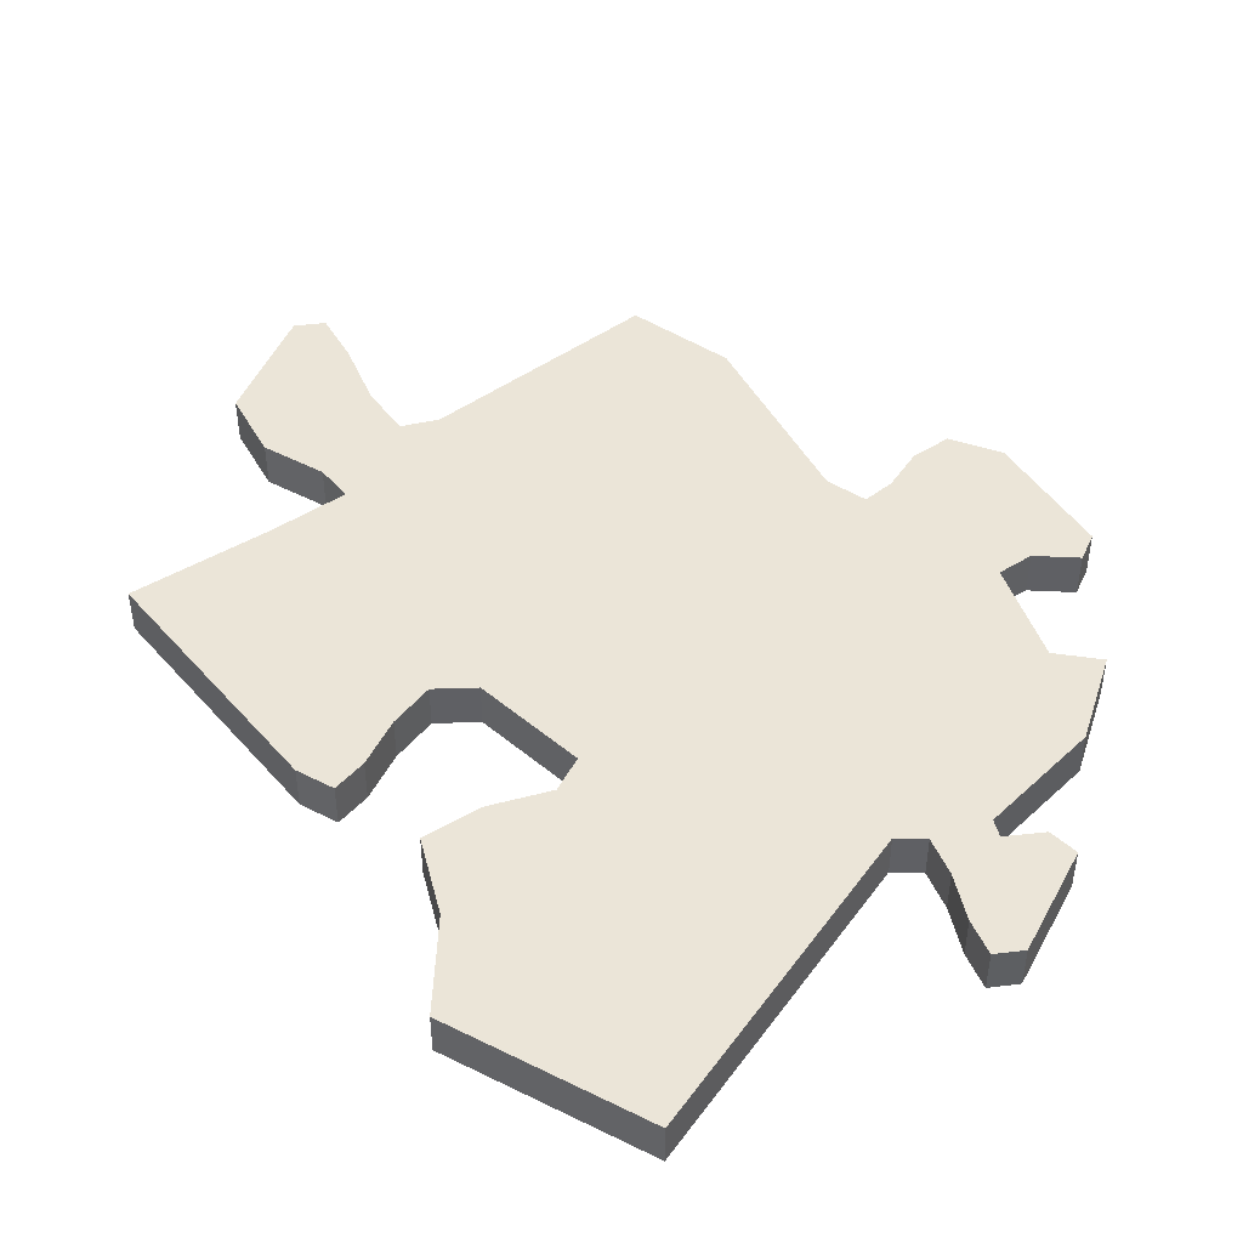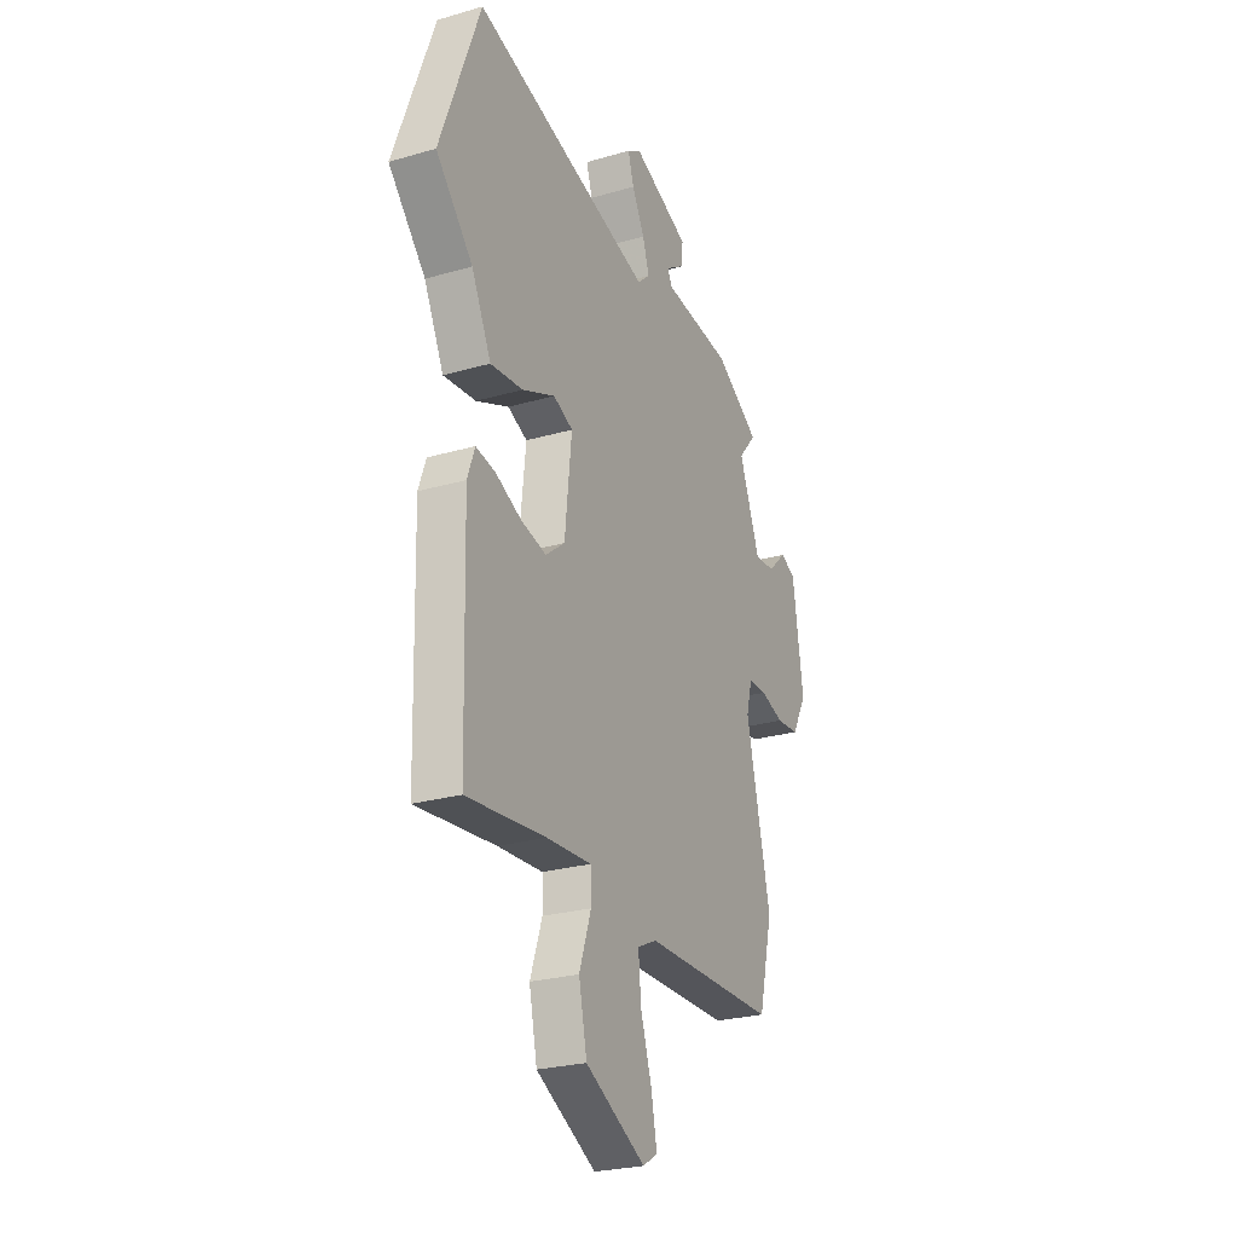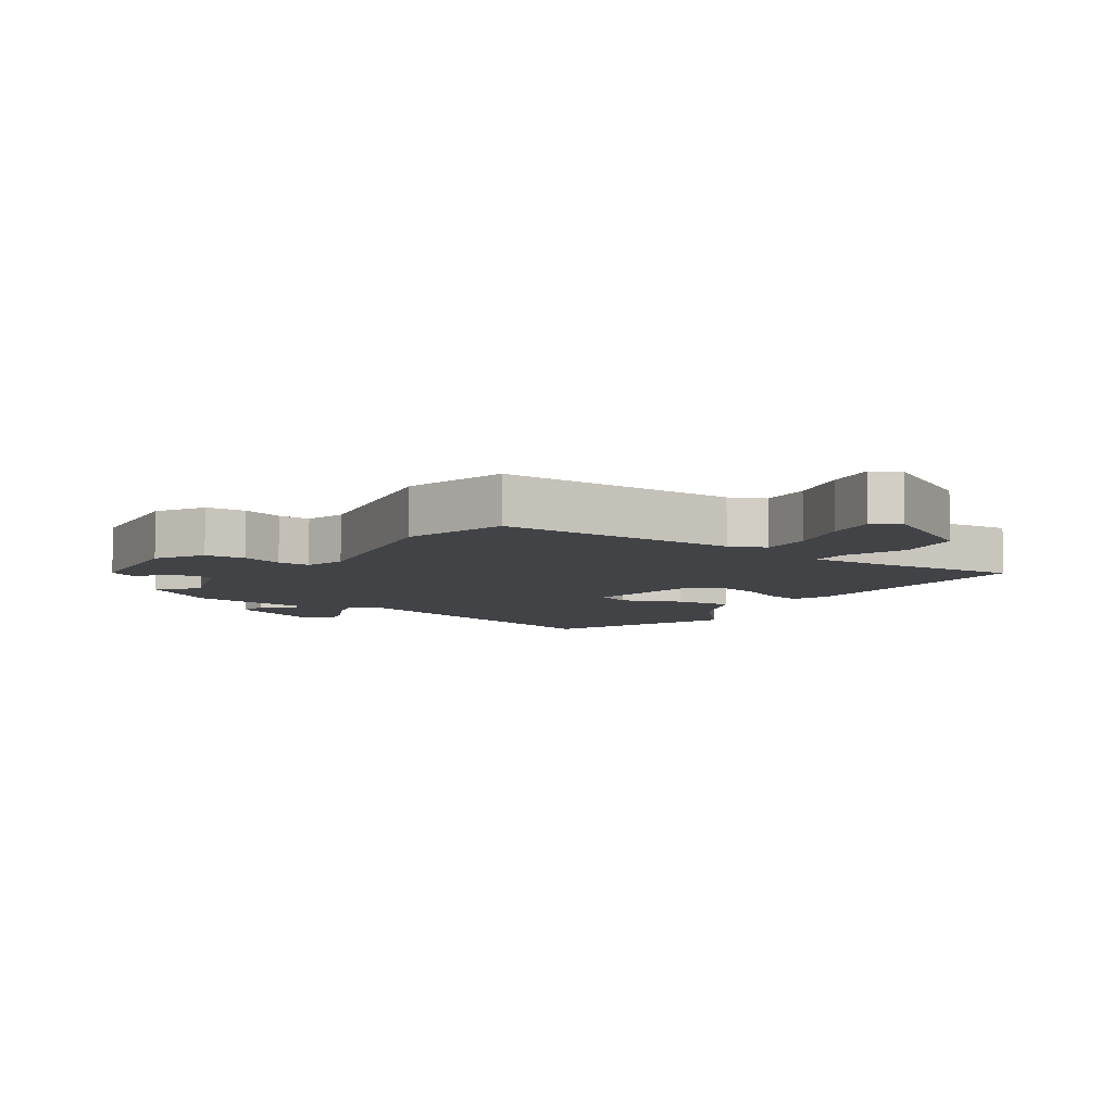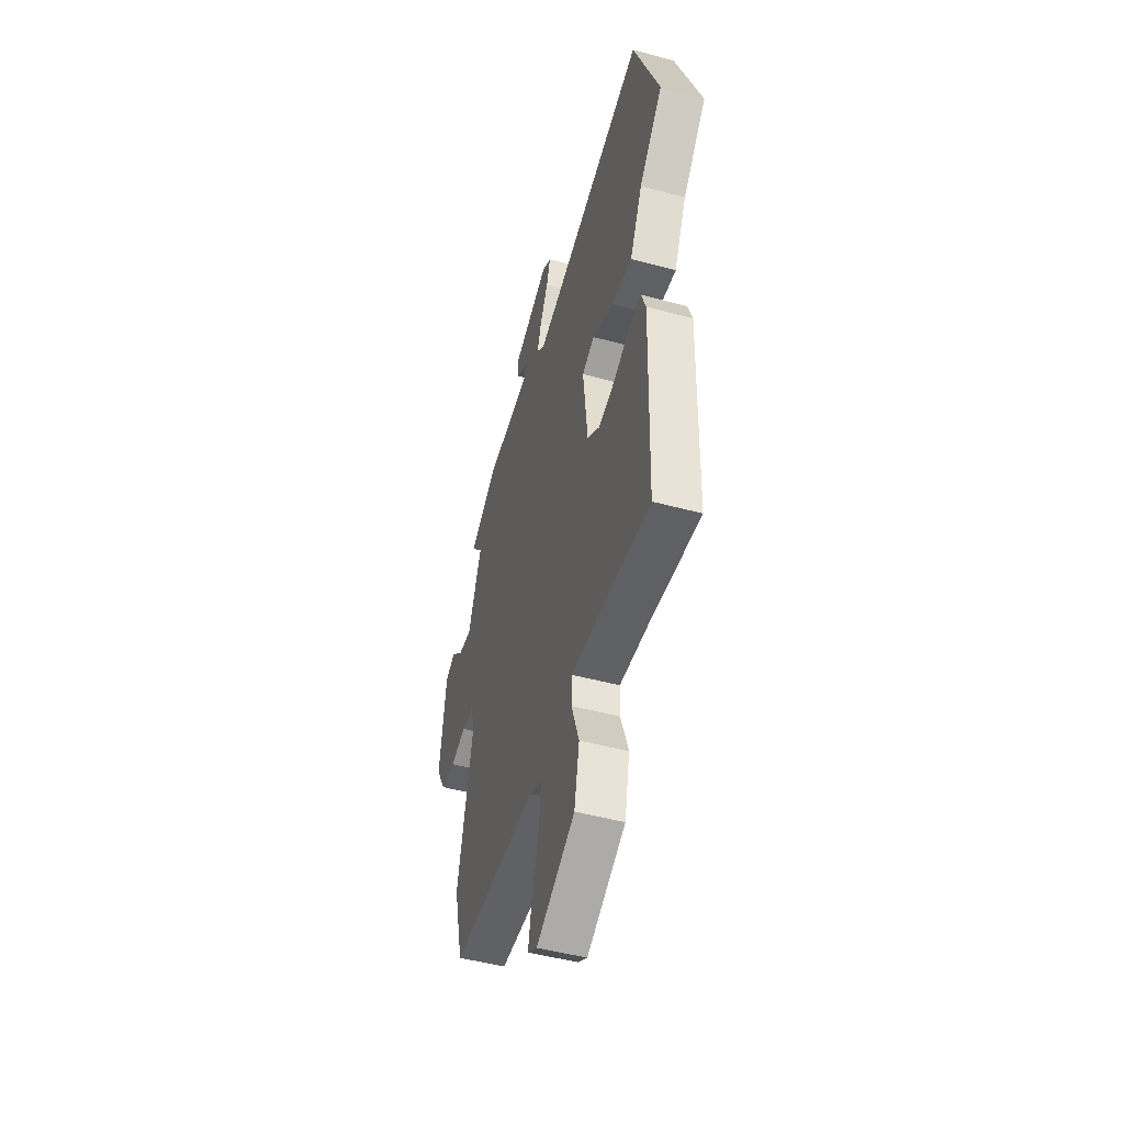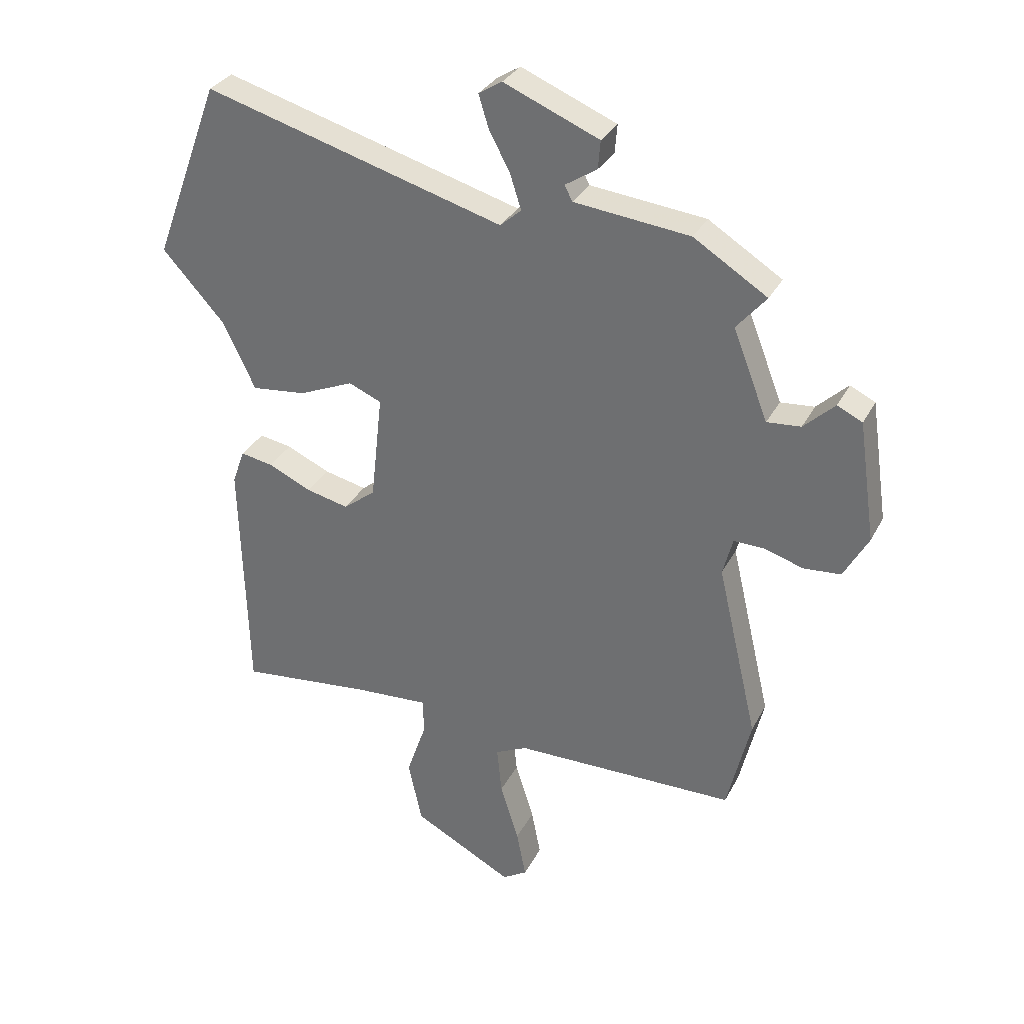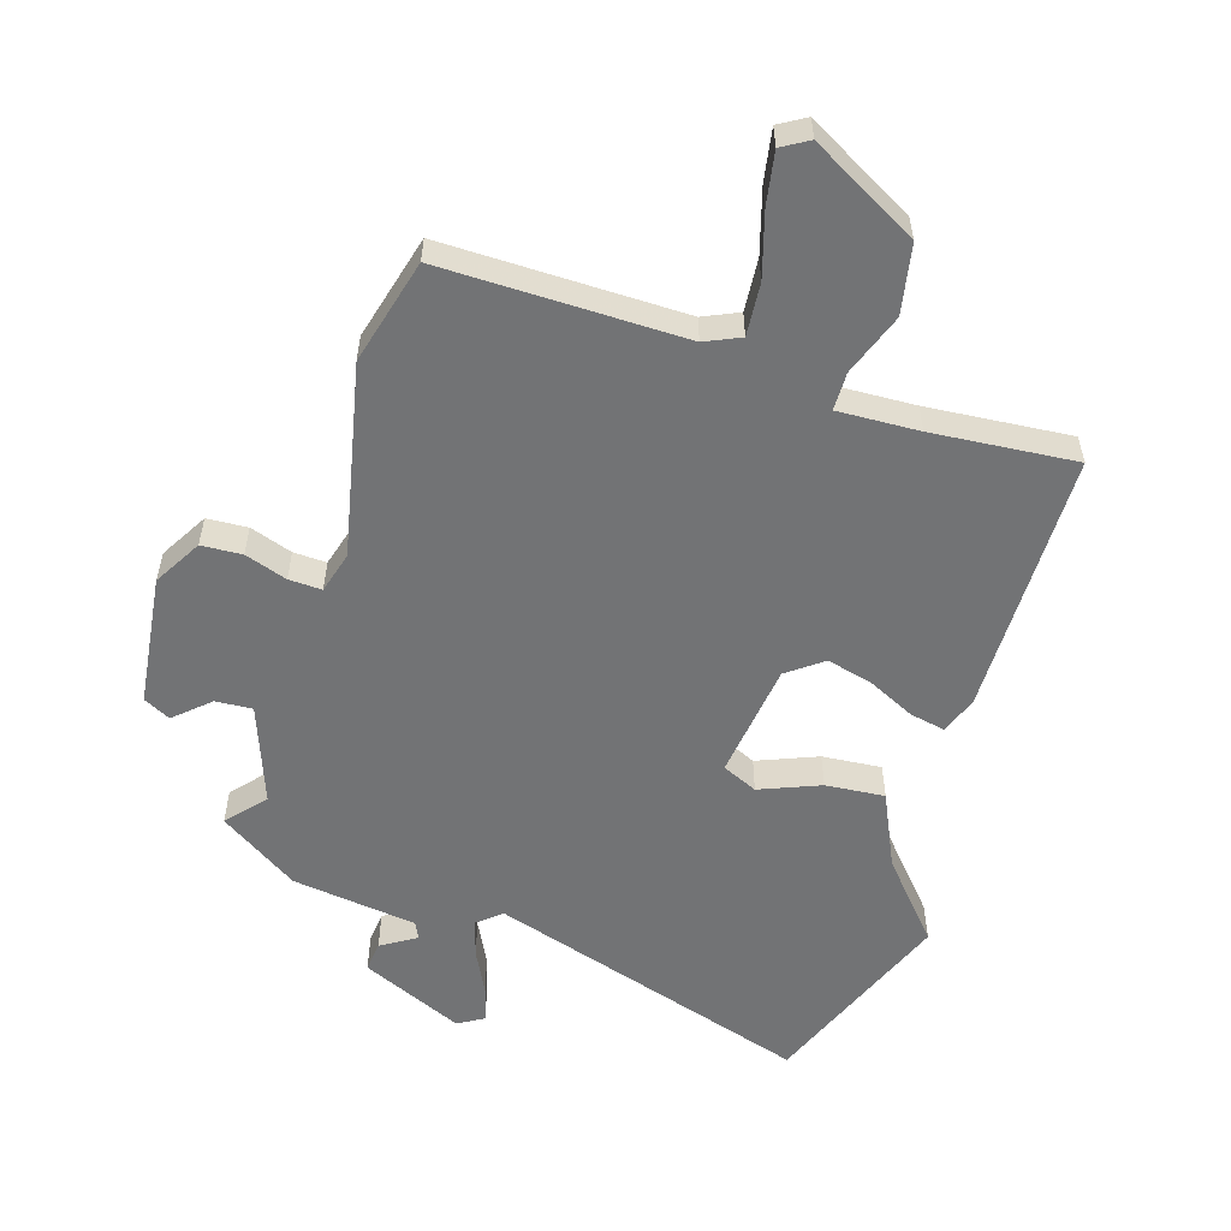
<metadata>
{"format":"obj","ext":"obj","renderer":"f3d","projection":"perspective","resolution":1024,"background":"white","views":[{"elev":46.0,"azim":-40.1,"up":"+Y"},{"elev":-25.5,"azim":-65.1,"up":"+Z"},{"elev":-6.9,"azim":144.5,"up":"+Y"},{"elev":-49.0,"azim":-106.8,"up":"+Z"},{"elev":31.7,"azim":23.7,"up":"+Z"},{"elev":-55.8,"azim":161.5,"up":"+Y"}]}
</metadata>
<code>
v 0.514 0.07 0.459
v 0.463 0.07 0.399
v 0.523 0.07 0.245
v 0.581 0.07 0.25
v 0.634 0.07 0.3
v 0.677 0.07 0.279
v 0.707 0.07 0.073
v 0.665 0.07 -0.003
v 0.601 0.07 -0.008
v 0.534 0.07 0.013
v 0.482 0.07 0.014
v 0.465 0.07 -0.051
v 0.535 0.07 -0.352
v 0.495 0.07 -0.519
v 0.114 0.07 -0.523
v 0.059 0.07 -0.549
v 0.067 0.07 -0.632
v 0.099 0.07 -0.733
v 0.115 0.07 -0.815
v 0.073 0.07 -0.841
v -0.099 0.07 -0.75
v -0.122 0.07 -0.641
v -0.088 0.07 -0.542
v -0.09 0.07 -0.482
v -0.218 0.07 -0.49
v -0.444 0.07 -0.514
v -0.455 0.07 -0.095
v -0.434 0.07 -0.036
v -0.378 0.07 -0.046
v -0.304 0.07 -0.08
v -0.231 0.07 -0.097
v -0.176 0.07 -0.054
v -0.156 0.07 0.13
v -0.212 0.07 0.154
v -0.306 0.07 0.114
v -0.399 0.07 0.104
v -0.455 0.07 0.22
v -0.561 0.07 0.337
v -0.446 0.07 0.645
v 0.068 0.07 0.498
v 0.104 0.07 0.53
v 0.085 0.07 0.589
v 0.049 0.07 0.657
v 0.032 0.07 0.712
v 0.072 0.07 0.737
v 0.235 0.07 0.669
v 0.231 0.07 0.621
v 0.177 0.07 0.586
v 0.19 0.07 0.56
v 0.388 0.07 0.538
v 0.514 0 0.459
v 0.463 0 0.399
v 0.523 0 0.245
v 0.581 0 0.25
v 0.634 0 0.3
v 0.677 0 0.279
v 0.707 0 0.073
v 0.665 0 -0.003
v 0.601 0 -0.008
v 0.534 0 0.013
v 0.482 0 0.014
v 0.465 0 -0.051
v 0.535 0 -0.352
v 0.495 0 -0.519
v 0.114 0 -0.523
v 0.059 0 -0.549
v 0.067 0 -0.632
v 0.099 0 -0.733
v 0.115 0 -0.815
v 0.073 0 -0.841
v -0.099 0 -0.75
v -0.122 0 -0.641
v -0.088 0 -0.542
v -0.09 0 -0.482
v -0.218 0 -0.49
v -0.444 0 -0.514
v -0.455 0 -0.095
v -0.434 0 -0.036
v -0.378 0 -0.046
v -0.304 0 -0.08
v -0.231 0 -0.097
v -0.176 0 -0.054
v -0.156 0 0.13
v -0.212 0 0.154
v -0.306 0 0.114
v -0.399 0 0.104
v -0.455 0 0.22
v -0.561 0 0.337
v -0.446 0 0.645
v 0.068 0 0.498
v 0.104 0 0.53
v 0.085 0 0.589
v 0.049 0 0.657
v 0.032 0 0.712
v 0.072 0 0.737
v 0.235 0 0.669
v 0.231 0 0.621
v 0.177 0 0.586
v 0.19 0 0.56
v 0.388 0 0.538
f 49 50 1 2
f 46 47 48
f 45 46 48
f 44 45 48
f 43 44 48
f 42 43 48
f 41 42 48 49
f 49 2 3
f 41 49 3
f 40 41 3
f 39 40 3
f 38 39 3
f 37 38 3
f 34 35 36 37
f 28 29 30
f 27 28 30
f 26 27 30
f 25 26 30
f 24 25 30 31
f 21 22 23
f 20 21 23
f 19 20 23
f 18 19 23
f 17 18 23
f 16 17 23 24
f 24 31 32
f 16 24 32
f 15 16 32
f 15 32 33
f 14 15 33
f 13 14 33
f 12 13 33
f 8 9 10
f 7 8 10
f 6 7 10
f 5 6 10
f 4 5 10
f 3 4 10 11
f 34 37 3 11
f 11 12 33 34
f 52 51 100 99
f 98 97 96
f 98 96 95
f 98 95 94
f 98 94 93
f 98 93 92
f 99 98 92 91
f 53 52 99
f 53 99 91
f 53 91 90
f 53 90 89
f 53 89 88
f 53 88 87
f 87 86 85 84
f 80 79 78
f 80 78 77
f 80 77 76
f 80 76 75
f 81 80 75 74
f 73 72 71
f 73 71 70
f 73 70 69
f 73 69 68
f 73 68 67
f 74 73 67 66
f 82 81 74
f 82 74 66
f 82 66 65
f 83 82 65
f 83 65 64
f 83 64 63
f 83 63 62
f 60 59 58
f 60 58 57
f 60 57 56
f 60 56 55
f 60 55 54
f 61 60 54 53
f 61 53 87 84
f 84 83 62 61
f 1 51 52 2
f 2 52 53 3
f 3 53 54 4
f 4 54 55 5
f 5 55 56 6
f 6 56 57 7
f 7 57 58 8
f 8 58 59 9
f 9 59 60 10
f 10 60 61 11
f 11 61 62 12
f 12 62 63 13
f 13 63 64 14
f 14 64 65 15
f 15 65 66 16
f 16 66 67 17
f 17 67 68 18
f 18 68 69 19
f 19 69 70 20
f 20 70 71 21
f 21 71 72 22
f 22 72 73 23
f 23 73 74 24
f 24 74 75 25
f 25 75 76 26
f 26 76 77 27
f 27 77 78 28
f 28 78 79 29
f 29 79 80 30
f 30 80 81 31
f 31 81 82 32
f 32 82 83 33
f 33 83 84 34
f 34 84 85 35
f 35 85 86 36
f 36 86 87 37
f 37 87 88 38
f 38 88 89 39
f 39 89 90 40
f 40 90 91 41
f 41 91 92 42
f 42 92 93 43
f 43 93 94 44
f 44 94 95 45
f 45 95 96 46
f 46 96 97 47
f 47 97 98 48
f 48 98 99 49
f 49 99 100 50
f 50 100 51 1

</code>
